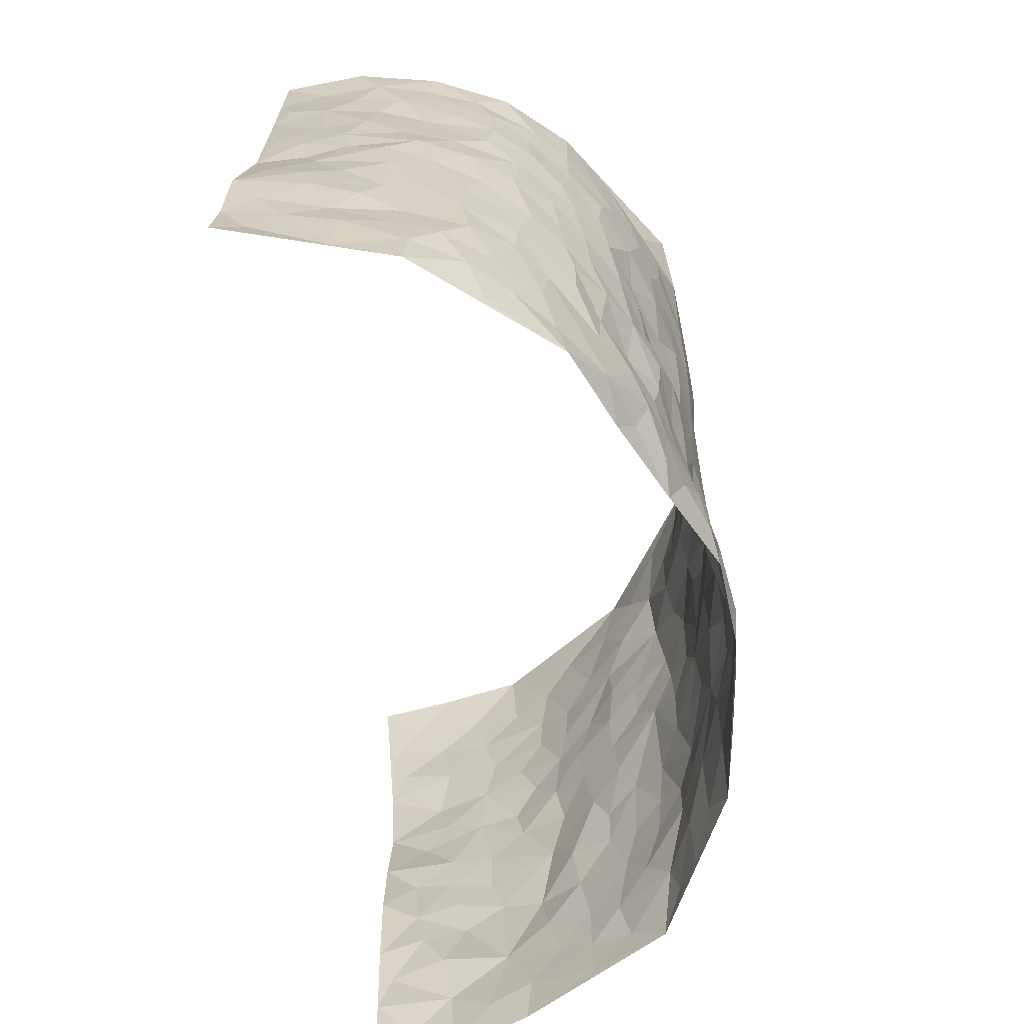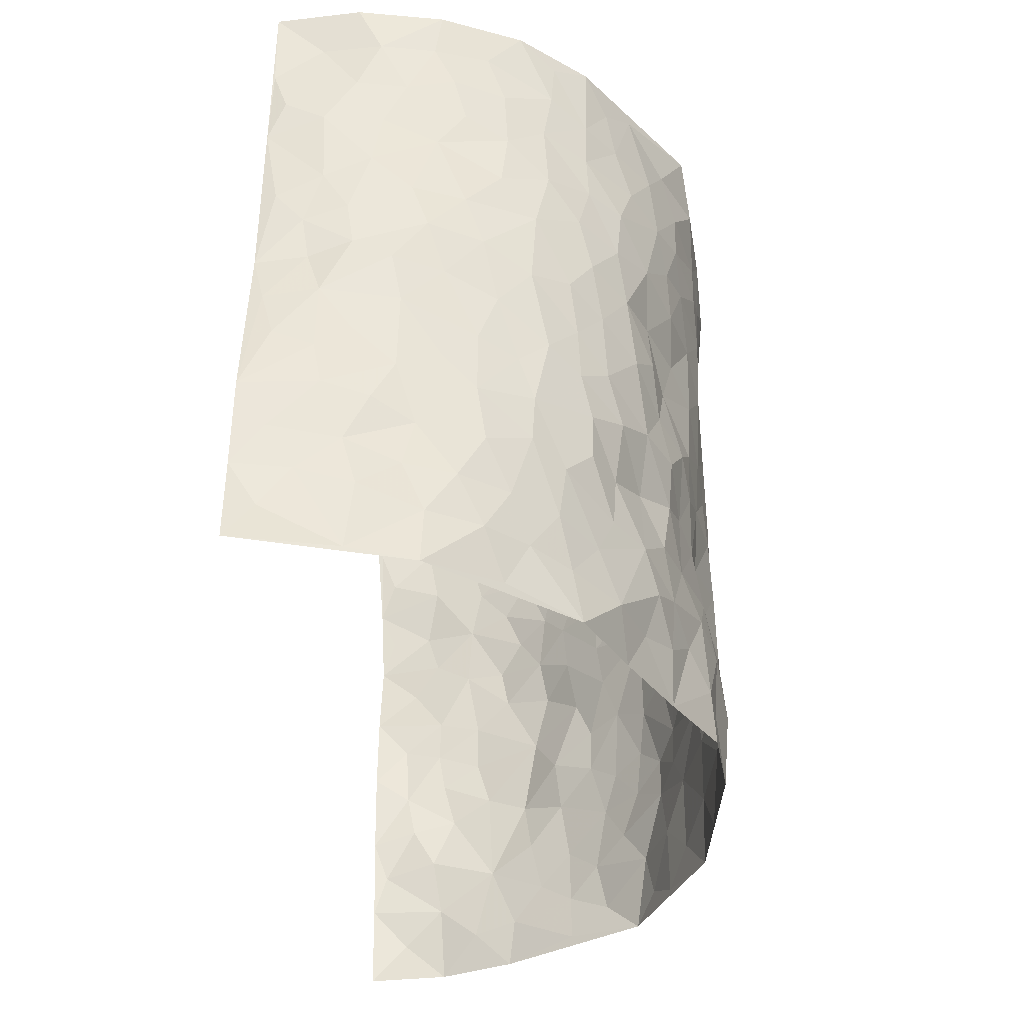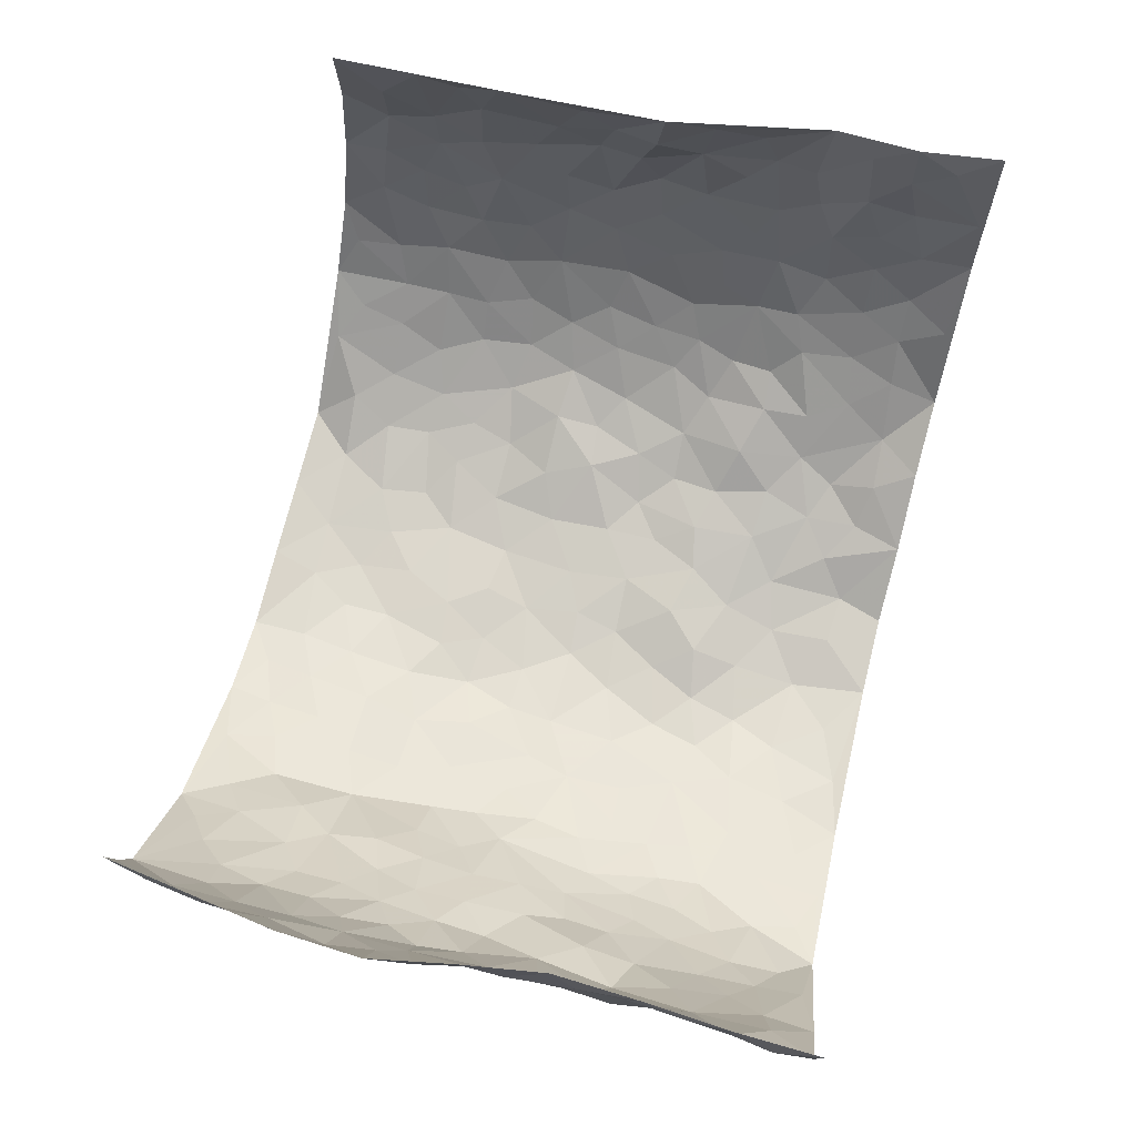
<metadata>
{"format":"obj","ext":"obj","renderer":"f3d","projection":"perspective","resolution":1024,"background":"white","views":[{"elev":-65.2,"azim":97.3,"up":"+Y"},{"elev":-35.7,"azim":94.8,"up":"+Y"},{"elev":74.1,"azim":-76.4,"up":"+Z"}]}
</metadata>
<code>
v -0.641 0.0008935 0.3838
v -0.6125 0.9844 0.4103
v 0.67 0.007231 0.392
v 0.5991 1 0.3944
v -0.6166 0.3919 0.2054
v -0.6374 0.4965 0.3894
v -0.6233 0.3562 0.2659
v -0.001308 0.003776 -0.2155
v -0.6266 0.2487 0.387
v -0.6262 0.3357 0.3305
v -0.5882 5.118e-05 0.1462
v -0.6364 0.1245 0.385
v -0.5929 0.2919 0.12
v -0.6349 0.001721 0.2612
v -0.6267 0.2871 0.2475
v -0.4686 0.004289 -0.07247
v -0.6345 0.1871 0.3647
v -0.2877 0.1697 -0.1564
v -0.6126 0.3212 0.1842
v -0.6306 0.1198 0.2681
v -0.6456 0.06346 0.3285
v -0.6064 0.06323 0.2053
v -0.5616 0.1261 0.08996
v -0.5818 0.07346 0.1374
v -0.6189 0.2058 0.2815
v -0.6229 0.2685 0.3175
v -0.6049 0.1752 0.1775
v -0.5722 0.2091 0.1083
v -0.6257 0.4862 0.2742
v -0.6198 0.373 0.3876
v -0.5812 0.9986 0.1658
v -0.4895 0.2241 -0.02445
v 0.25 0.1561 -0.1544
v -0.6515 0.7402 0.3944
v -0.3558 0.3959 -0.1274
v -0.609 0.7516 0.2014
v -0.6107 0.8294 0.221
v -0.5099 0.4434 0.02211
v -0.5143 0.6067 0.04407
v -0.4461 1 -0.0411
v -0.6528 0.6796 0.3689
v -0.5563 0.5632 0.08873
v -0.3748 0.756 -0.1132
v -0.4708 0.282 -0.04381
v -0.4352 0.2277 -0.08041
v -0.4593 0.1644 -0.05446
v -0.4113 0.6381 -0.06827
v -0.3551 0.5621 -0.1289
v 0.1636 0.4719 -0.1875
v -0.3261 0.2241 -0.1423
v -0.2066 0.6122 -0.1823
v -0.3623 0.6315 -0.1236
v -0.2977 0.05919 -0.156
v -0.5326 0.7117 0.06502
v -0.3831 0.197 -0.1195
v -0.6351 0.6144 0.2835
v -0.03979 0.3482 -0.2159
v 0.05248 0.3394 -0.189
v 0.2893 0.4484 -0.146
v -0.09486 0.552 -0.2104
v -0.1642 0.5572 -0.1978
v 0.09372 0.6284 -0.2087
v -0.5387 0.3459 0.06312
v -0.6047 0.5738 0.1619
v -0.6387 0.801 0.3705
v -0.5026 0.1304 -0.00687
v -0.3577 0.01393 -0.1279
v -0.6144 0.4656 0.2056
v -0.537 0.1724 0.04046
v -0.5295 0.01858 0.0384
v -0.2466 0.002924 -0.1828
v -0.5334 0.08817 0.03901
v -0.4991 0.05464 -0.0224
v -0.4161 0.0395 -0.1014
v -0.4313 0.1065 -0.08996
v -0.6454 0.6812 0.3033
v -0.6316 0.8628 0.3942
v -0.5971 0.5091 0.1502
v 0.004523 0.9972 -0.2133
v -0.6156 0.6736 0.2186
v -0.5031 0.3164 -0.000506
v -0.4606 0.4623 -0.02678
v 0.007103 0.5708 -0.2117
v -0.05004 0.483 -0.2142
v 0.002125 0.419 -0.2115
v -0.1264 0.1295 -0.2095
v -0.4956 0.6713 0.01934
v -0.6451 0.5578 0.3239
v -0.5898 0.6911 0.1529
v -0.4283 0.2997 -0.08793
v -0.5452 0.2676 0.05409
v -0.4447 0.6901 -0.02642
v -0.1718 0.4863 -0.1935
v -0.2577 0.4381 -0.168
v -0.5466 0.6501 0.07875
v -0.01285 0.1181 -0.2252
v -0.3907 0.5126 -0.09491
v -0.3378 0.2912 -0.1443
v -0.2378 0.5056 -0.1778
v -0.18 0.3832 -0.194
v -0.6588 0.6174 0.3886
v -0.5818 0.6234 0.1252
v -0.6199 0.578 0.2252
v -0.3505 0.1123 -0.127
v -0.464 0.5344 -0.01728
v -0.5758 0.406 0.09856
v -0.133 0.3258 -0.2158
v -0.1526 0.2508 -0.2119
v -0.4576 0.6129 -0.01623
v 0.1117 0.7268 -0.2123
v -0.006176 0.216 -0.2158
v -0.0757 0.2745 -0.2185
v -0.0002104 0.2881 -0.198
v -0.4106 0.3666 -0.0963
v -0.195 0.186 -0.1878
v -0.5599 0.489 0.07583
v -0.4985 0.3827 -0.00221
v -0.4551 0.3937 -0.05047
v -0.3022 0.5264 -0.1572
v -0.2562 0.3524 -0.1719
v -0.3426 0.4695 -0.1307
v -0.2254 0.2731 -0.1834
v -0.09204 0.4119 -0.2141
v -0.5133 0.5321 0.03733
v -0.09504 0.1996 -0.2213
v -0.2136 0.09508 -0.186
v -0.3887 0.2611 -0.1205
v -0.634 0.4348 0.3364
v -0.6261 0.419 0.2761
v 0.08992 0.4215 -0.1955
v 0.2002 0.2368 -0.1673
v 0.082 0.5152 -0.2018
v 0.01863 0.4872 -0.2068
v 0.1631 0.3914 -0.1854
v 0.6146 0.4995 0.2047
v 0.2174 0.4318 -0.1776
v 0.2577 0.3116 -0.1544
v 0.16 0.5649 -0.1928
v 0.1293 0.9958 -0.2124
v -0.2877 0.6219 -0.1609
v 0.403 0.8775 -0.09921
v 0.4533 0.9975 -0.05884
v -0.2071 0.7817 -0.173
v -0.05525 0.8633 -0.2177
v -0.3153 0.3512 -0.1481
v -0.4223 0.5676 -0.06428
v -0.07632 0.05405 -0.2134
v -0.16 0.02318 -0.1985
v 0.1201 0.003399 -0.2047
v 0.0173 0.8586 -0.2234
v -0.0147 0.6993 -0.2073
v 0.3929 0.1945 -0.07804
v 0.3211 0.2881 -0.1137
v 0.5301 0.526 0.02101
v 0.4849 0.5452 -0.02997
v 0.4205 0.1333 -0.05751
v 0.4757 0.2263 -0.01947
v 0.3948 0.3583 -0.09512
v 0.02403 0.6397 -0.2068
v -0.05841 0.6275 -0.213
v -0.1444 0.7302 -0.1995
v -0.08495 0.6931 -0.2074
v -0.05731 0.7906 -0.2128
v -0.1365 0.6338 -0.2106
v 0.02406 0.7737 -0.212
v 0.2526 0.9927 -0.2019
v -0.01467 0.9256 -0.2189
v -0.2598 0.8473 -0.157
v -0.1931 0.8808 -0.1806
v -0.3038 0.7824 -0.139
v -0.2399 0.999 -0.1787
v -0.2239 0.6977 -0.1785
v -0.3095 0.7024 -0.1477
v -0.1356 0.8298 -0.196
v -0.1202 0.9973 -0.2124
v 0.2195 0.7425 -0.1889
v 0.1748 0.6645 -0.1945
v 0.3176 0.5924 -0.135
v 0.2536 0.5203 -0.153
v 0.2651 0.6616 -0.1711
v 0.4091 0.7411 -0.1038
v 0.3501 0.6789 -0.1385
v 0.2852 0.7289 -0.1683
v 0.07338 0.9274 -0.221
v 0.08297 0.821 -0.2168
v 0.15 0.8548 -0.2108
v 0.2527 0.8692 -0.1865
v 0.3193 0.7892 -0.1576
v 0.2278 0.5929 -0.1675
v -0.6302 0.8621 0.3032
v -0.5673 0.8176 0.1106
v -0.6276 0.7697 0.2873
v -0.5997 0.9916 0.2885
v -0.6223 0.9311 0.3484
v -0.6103 0.9193 0.2353
v -0.5883 0.8857 0.1596
v -0.5172 0.931 0.05226
v -0.5519 0.887 0.0976
v -0.5689 0.7465 0.1143
v -0.4885 0.8161 0.01577
v -0.5313 0.7826 0.06072
v -0.4546 0.9028 -0.01954
v -0.3726 0.8804 -0.1084
v -0.4804 0.962 0.003825
v -0.4189 0.8178 -0.05135
v -0.4096 0.9383 -0.07174
v -0.327 0.9743 -0.1249
v -0.4555 0.7625 -0.02122
v -0.3088 0.9027 -0.1417
v -0.252 0.9311 -0.1691
v 0.1606 0.7816 -0.2098
v 0.2569 0.8 -0.1845
v 0.1944 0.9291 -0.2116
v 0.3805 0.8089 -0.1203
v 0.3308 0.8771 -0.1486
v 0.3643 0.9795 -0.1215
v 0.2852 0.9336 -0.1682
v 0.415 0.9459 -0.08742
v 0.3683 0.4904 -0.1178
v 0.3177 0.5261 -0.1405
v 0.4557 0.6017 -0.0611
v 0.4161 0.6613 -0.09714
v 0.3926 0.5846 -0.1076
v 0.336 0.1883 -0.1182
v 0.45 0.3323 -0.05503
v 0.4343 0.5198 -0.07248
v 0.3354 0.3848 -0.1283
v -0.1216 0.9139 -0.2081
v -0.1806 0.9575 -0.1963
v 0.3072 0.1312 -0.1343
v 0.5274 0.01478 0.05798
v 0.1943 0.3325 -0.1676
v 0.266 0.3823 -0.1606
v 0.5208 0.2472 0.02211
v 0.5836 0.9994 0.1487
v 0.6591 0.2552 0.3922
v 0.4572 0.8103 -0.05636
v 0.5876 0.4893 0.1356
v 0.4564 0.7447 -0.05938
v 0.6136 0.5009 0.3938
v 0.5724 0.2951 0.09082
v 0.4721 0.4661 -0.03842
v 0.6095 0.3128 0.1941
v 0.5093 0.4146 -0.0004687
v 0.4492 0.0008807 -0.03704
v 0.0855 0.2523 -0.1977
v 0.458 0.07579 -0.02419
v 0.1293 0.3183 -0.1842
v 0.3898 0.2646 -0.08207
v 0.6375 0.2682 0.2878
v 0.5549 0.4624 0.06599
v 0.5106 0.08179 0.02679
v 0.4256 0.4232 -0.07764
v 0.5351 0.3717 0.03922
v 0.2749 0.2311 -0.1442
v 0.4457 0.2691 -0.05418
v 0.2517 0.0772 -0.1488
v 0.3378 0.002483 -0.0887
v 0.2283 0.0016 -0.146
v 0.1928 0.1144 -0.1717
v 0.06545 0.1707 -0.2125
v 0.1406 0.1901 -0.1924
v 0.5372 0.1474 0.04871
v 0.6113 0.4251 0.191
v 0.597 0.2228 0.1679
v 0.5605 0.08091 0.08101
v 0.5703 0.3857 0.09074
v 0.59 0.3408 0.1366
v 0.6383 0.3294 0.2994
v 0.5993 0.5699 0.1591
v 0.5849 0.1466 0.1135
v 0.6064 0.1521 0.1825
v 0.6231 0.37 0.2547
v 0.6419 0.3532 0.356
v 0.6222 0.4406 0.3005
v 0.5214 0.3124 0.0184
v 0.6283 0.1091 0.237
v 0.3105 0.06324 -0.1129
v 0.3847 0.06718 -0.08382
v 0.06834 0.07923 -0.2056
v 0.1405 0.07321 -0.1995
v 0.6048 0.7503 0.3944
v 0.6006 0.08111 0.1524
v 0.5662 0.2163 0.07938
v 0.6282 0.4269 0.3755
v 0.6103 0.5102 0.3217
v 0.6207 0.2527 0.2241
v 0.482 0.1472 -0.009827
v 0.6025 0.003278 0.1558
v 0.4669 0.392 -0.04181
v 0.6476 0.06801 0.3563
v 0.6534 0.1308 0.3947
v 0.6246 0.1833 0.2573
v 0.6397 0.1283 0.3148
v 0.6279 0.01236 0.2479
v 0.6475 0.1926 0.3526
v 0.5698 0.557 0.08468
v 0.5746 0.6345 0.11
v 0.5249 0.6361 0.01457
v 0.6085 0.6936 0.241
v 0.5485 0.7717 0.05321
v 0.6127 0.6258 0.3727
v 0.5955 0.6438 0.1834
v 0.6155 0.5969 0.2697
v 0.5803 0.7454 0.1517
v 0.6135 0.5322 0.2605
v 0.6149 0.5754 0.3313
v 0.612 0.661 0.3073
v 0.5529 0.6931 0.06159
v 0.5125 0.7236 -0.003192
v 0.4746 0.673 -0.04449
v 0.6033 0.8539 0.2693
v 0.5763 0.872 0.1295
v 0.5983 0.7786 0.2285
v 0.61 0.7793 0.3133
v 0.5961 0.8458 0.1961
v 0.6021 0.8753 0.3915
v 0.5715 0.8033 0.1123
v 0.6078 0.8124 0.3705
v 0.5824 0.9325 0.1585
v 0.6076 1 0.2709
v 0.534 0.9982 0.03503
v 0.6034 0.9276 0.2358
v 0.5977 0.9297 0.3229
v 0.5546 0.9349 0.08243
v 0.5011 0.9009 -0.008458
v 0.457 0.8798 -0.05699
v 0.4949 0.9692 -0.01268
v 0.51 0.8214 0.002991
v 0.5484 0.8611 0.05777
f 29 6 128
f 12 21 20
f 26 10 9
f 55 45 46
f 27 19 15
f 26 9 17
f 101 6 88
f 12 1 21
f 7 15 19
f 125 86 96
f 84 123 85
f 129 29 128
f 25 27 15
f 12 20 17
f 73 75 66
f 22 14 11
f 26 17 25
f 9 12 17
f 25 15 26
f 5 129 7
f 52 146 48
f 55 18 50
f 7 19 5
f 20 27 25
f 124 82 105
f 41 76 34
f 20 14 22
f 14 20 21
f 14 21 1
f 24 22 11
f 24 27 22
f 72 66 69
f 69 32 91
f 70 24 11
f 24 23 27
f 17 20 25
f 27 20 22
f 10 15 7
f 10 26 15
f 23 28 27
f 27 13 19
f 28 23 69
f 13 27 28
f 119 121 94
f 10 7 129
f 6 30 128
f 9 10 30
f 36 192 80
f 80 102 89
f 118 81 44
f 64 103 78
f 115 126 86
f 45 32 46
f 91 63 13
f 129 68 29
f 95 87 54
f 95 54 199
f 202 40 204
f 82 97 105
f 29 88 6
f 18 55 104
f 148 126 71
f 38 82 124
f 50 18 122
f 117 82 38
f 5 19 106
f 82 117 118
f 80 64 102
f 127 45 55
f 194 77 190
f 98 35 114
f 39 124 105
f 127 50 98
f 106 19 13
f 66 75 46
f 39 95 42
f 63 117 38
f 95 89 102
f 101 56 76
f 51 140 99
f 18 53 126
f 62 83 132
f 45 127 90
f 112 113 57
f 103 29 68
f 130 85 58
f 109 39 105
f 35 94 121
f 113 246 58
f 151 165 163
f 120 100 94
f 114 127 98
f 192 190 65
f 95 39 87
f 36 191 37
f 67 104 74
f 56 101 88
f 13 63 106
f 192 34 76
f 268 241 243
f 108 115 125
f 93 84 60
f 133 84 85
f 156 288 157
f 101 76 41
f 80 103 64
f 105 97 146
f 99 61 51
f 92 109 47
f 125 96 111
f 158 227 153
f 75 104 55
f 69 66 32
f 81 91 32
f 106 78 68
f 42 64 78
f 77 34 65
f 24 70 72
f 75 73 16
f 16 71 67
f 2 34 77
f 13 28 91
f 103 56 88
f 56 80 76
f 72 69 23
f 11 16 70
f 16 73 70
f 16 67 74
f 115 18 126
f 24 72 23
f 73 72 70
f 16 74 75
f 72 73 66
f 32 45 44
f 84 83 60
f 66 46 32
f 78 106 116
f 117 63 81
f 67 53 104
f 103 68 78
f 69 91 28
f 36 80 89
f 106 38 116
f 106 68 5
f 81 118 117
f 62 132 138
f 32 44 81
f 53 67 71
f 57 58 85
f 123 100 107
f 93 60 61
f 33 230 224
f 8 96 147
f 132 133 130
f 140 48 119
f 93 100 123
f 122 98 50
f 164 60 160
f 53 71 126
f 125 112 108
f 193 194 195
f 75 55 46
f 63 91 81
f 56 103 80
f 196 198 31
f 18 104 53
f 121 48 97
f 38 106 63
f 118 97 82
f 97 35 121
f 51 172 140
f 130 134 49
f 87 39 109
f 288 252 263
f 97 114 35
f 47 43 92
f 57 113 58
f 248 130 58
f 34 101 41
f 114 90 127
f 116 124 42
f 145 94 35
f 118 114 97
f 167 79 175
f 98 145 35
f 85 123 57
f 43 47 52
f 199 36 89
f 42 78 116
f 159 83 62
f 88 29 103
f 74 104 75
f 118 44 90
f 173 140 172
f 42 95 102
f 190 192 37
f 65 190 77
f 89 95 199
f 125 111 112
f 92 87 109
f 18 115 122
f 177 180 176
f 112 57 107
f 109 105 146
f 93 94 100
f 285 286 275
f 96 86 147
f 137 232 131
f 57 123 107
f 87 92 208
f 49 134 136
f 132 130 49
f 161 164 162
f 50 127 55
f 122 108 107
f 122 107 100
f 48 140 52
f 118 90 114
f 99 119 94
f 123 84 93
f 36 37 192
f 48 121 119
f 120 122 100
f 39 42 124
f 38 124 116
f 248 58 246
f 44 45 90
f 98 122 120
f 146 52 47
f 94 93 99
f 168 209 170
f 212 183 188
f 202 197 200
f 42 102 64
f 107 108 112
f 99 93 61
f 8 280 96
f 112 111 113
f 125 115 86
f 115 108 122
f 128 30 10
f 5 68 129
f 10 129 128
f 132 49 138
f 83 84 133
f 130 133 85
f 83 133 132
f 248 134 130
f 156 152 224
f 151 110 165
f 212 186 211
f 153 224 249
f 254 251 244
f 246 261 262
f 225 158 249
f 49 136 179
f 185 184 150
f 214 188 181
f 181 188 182
f 161 163 174
f 143 170 172
f 110 211 185
f 184 79 167
f 174 228 169
f 62 110 159
f 163 150 144
f 210 169 229
f 170 143 168
f 176 211 110
f 98 120 145
f 94 145 120
f 48 146 97
f 109 146 47
f 148 86 126
f 147 86 148
f 71 8 148
f 8 147 148
f 244 276 254
f 232 136 134
f 174 143 161
f 60 83 160
f 163 162 151
f 159 160 83
f 261 281 262
f 259 281 149
f 219 220 59
f 246 113 111
f 33 255 131
f 157 256 152
f 137 255 153
f 230 278 279
f 262 260 33
f 154 155 242
f 131 255 137
f 248 131 232
f 281 280 149
f 259 258 278
f 220 179 59
f 159 151 160
f 162 160 151
f 164 61 60
f 228 174 144
f 144 174 163
f 159 110 151
f 161 172 164
f 186 184 185
f 161 162 163
f 61 164 51
f 160 162 164
f 187 217 213
f 150 163 165
f 205 202 200
f 79 184 139
f 170 43 173
f 174 169 143
f 161 143 172
f 167 144 150
f 176 180 183
f 172 170 173
f 223 226 221
f 185 150 165
f 99 140 119
f 207 206 203
f 172 51 164
f 43 52 173
f 173 52 140
f 167 175 228
f 228 229 169
f 210 168 169
f 177 110 62
f 189 138 179
f 62 138 177
f 136 232 233
f 181 182 222
f 150 184 167
f 178 180 189
f 49 179 138
f 177 138 189
f 180 178 182
f 178 179 220
f 307 308 304
f 222 223 221
f 215 187 188
f 176 183 212
f 187 213 186
f 214 215 188
f 185 211 186
f 237 181 239
f 182 188 183
f 110 185 165
f 216 215 141
f 211 176 212
f 182 183 180
f 176 110 177
f 213 184 186
f 178 189 179
f 177 189 180
f 195 190 37
f 197 198 200
f 195 194 190
f 34 192 65
f 80 192 76
f 37 196 195
f 194 2 77
f 193 2 194
f 196 37 191
f 31 193 195
f 198 196 191
f 31 195 196
f 199 201 191
f 197 204 31
f 198 191 201
f 31 198 197
f 201 199 54
f 36 199 191
f 54 208 201
f 208 43 205
f 208 54 87
f 198 201 200
f 206 205 203
f 43 170 203
f 210 207 209
f 40 202 206
f 31 204 40
f 197 202 204
f 208 205 200
f 43 203 205
f 205 206 202
f 203 209 207
f 171 40 207
f 40 206 207
f 208 200 201
f 43 208 92
f 170 209 203
f 168 143 169
f 207 210 171
f 168 210 209
f 188 187 212
f 212 187 186
f 166 139 213
f 184 213 139
f 237 214 181
f 215 214 141
f 216 141 218
f 213 217 166
f 142 166 216
f 217 216 166
f 187 215 217
f 216 217 215
f 237 141 214
f 142 216 218
f 223 222 182
f 179 136 59
f 223 220 219
f 267 238 251
f 237 327 141
f 223 182 178
f 158 290 253
f 220 223 178
f 59 233 227
f 233 59 136
f 248 246 131
f 153 249 158
f 251 254 267
f 223 219 226
f 111 261 246
f 297 251 238
f 276 256 157
f 167 228 144
f 229 228 175
f 175 171 229
f 229 171 210
f 260 257 33
f 265 271 272
f 266 289 283
f 269 243 250
f 249 224 152
f 266 283 271
f 227 233 137
f 253 227 158
f 325 313 320
f 135 264 275
f 310 329 239
f 270 298 297
f 249 256 225
f 275 273 269
f 311 222 221
f 155 154 299
f 234 276 157
f 310 311 299
f 222 239 181
f 221 226 155
f 266 263 252
f 242 290 244
f 264 273 275
f 273 264 243
f 242 244 154
f 276 290 225
f 288 234 157
f 240 282 302
f 275 286 306
f 225 290 158
f 234 263 284
f 241 254 276
f 233 232 137
f 137 153 227
f 264 135 238
f 244 251 154
f 260 259 257
f 227 253 219
f 33 224 255
f 154 297 299
f 240 302 307
f 297 154 251
f 264 268 243
f 253 226 219
f 271 284 263
f 277 294 293
f 290 242 253
f 241 234 284
f 59 227 219
f 242 155 226
f 252 245 231
f 157 152 156
f 257 230 33
f 152 256 249
f 278 230 257
f 262 33 131
f 224 153 255
f 259 278 257
f 134 248 232
f 230 279 224
f 96 261 111
f 261 96 280
f 280 281 261
f 246 262 131
f 252 247 245
f 268 267 241
f 283 277 272
f 288 247 252
f 275 274 285
f 295 291 294
f 267 268 264
f 263 234 288
f 309 310 299
f 290 276 244
f 283 272 271
f 267 254 241
f 265 243 241
f 236 240 285
f 297 238 270
f 303 305 298
f 241 276 234
f 221 155 299
f 272 277 293
f 250 243 287
f 286 285 240
f 284 271 265
f 271 263 266
f 295 3 291
f 225 256 276
f 241 284 265
f 289 266 231
f 3 292 291
f 321 235 323
f 293 294 296
f 279 278 258
f 245 279 258
f 279 156 224
f 260 281 259
f 280 8 149
f 262 281 260
f 231 266 252
f 267 264 238
f 306 304 270
f 283 289 295
f 243 269 273
f 236 269 250
f 294 292 296
f 274 236 285
f 269 274 275
f 250 287 293
f 245 289 231
f 236 274 269
f 156 279 247
f 242 226 253
f 247 279 245
f 243 265 287
f 288 156 247
f 265 272 293
f 296 292 236
f 293 287 265
f 295 294 277
f 277 283 295
f 236 250 296
f 289 3 295
f 292 294 291
f 293 296 250
f 300 304 308
f 325 320 235
f 329 330 326
f 270 304 303
f 270 303 298
f 309 305 301
f 135 306 270
f 299 297 298
f 298 309 299
f 238 135 270
f 300 314 305
f 303 300 305
f 304 306 307
f 300 303 304
f 282 319 315
f 322 325 235
f 275 306 135
f 307 306 286
f 240 307 286
f 308 307 302
f 302 282 308
f 308 282 315
f 305 309 298
f 310 309 301
f 310 301 329
f 310 239 311
f 222 311 239
f 299 311 221
f 319 312 315
f 312 323 316
f 301 305 318
f 305 314 316
f 300 308 315
f 316 314 312
f 312 314 315
f 315 314 300
f 323 312 324
f 316 313 318
f 282 4 317
f 330 313 325
f 4 321 324
f 235 320 323
f 282 317 319
f 312 319 317
f 326 325 322
f 316 320 313
f 316 318 305
f 142 218 327
f 327 218 141
f 316 323 320
f 324 312 317
f 4 324 317
f 321 323 324
f 318 313 330
f 328 326 322
f 326 327 329
f 329 327 237
f 326 328 327
f 322 142 328
f 327 328 142
f 329 237 239
f 301 318 330
f 326 330 325
f 330 329 301

</code>
